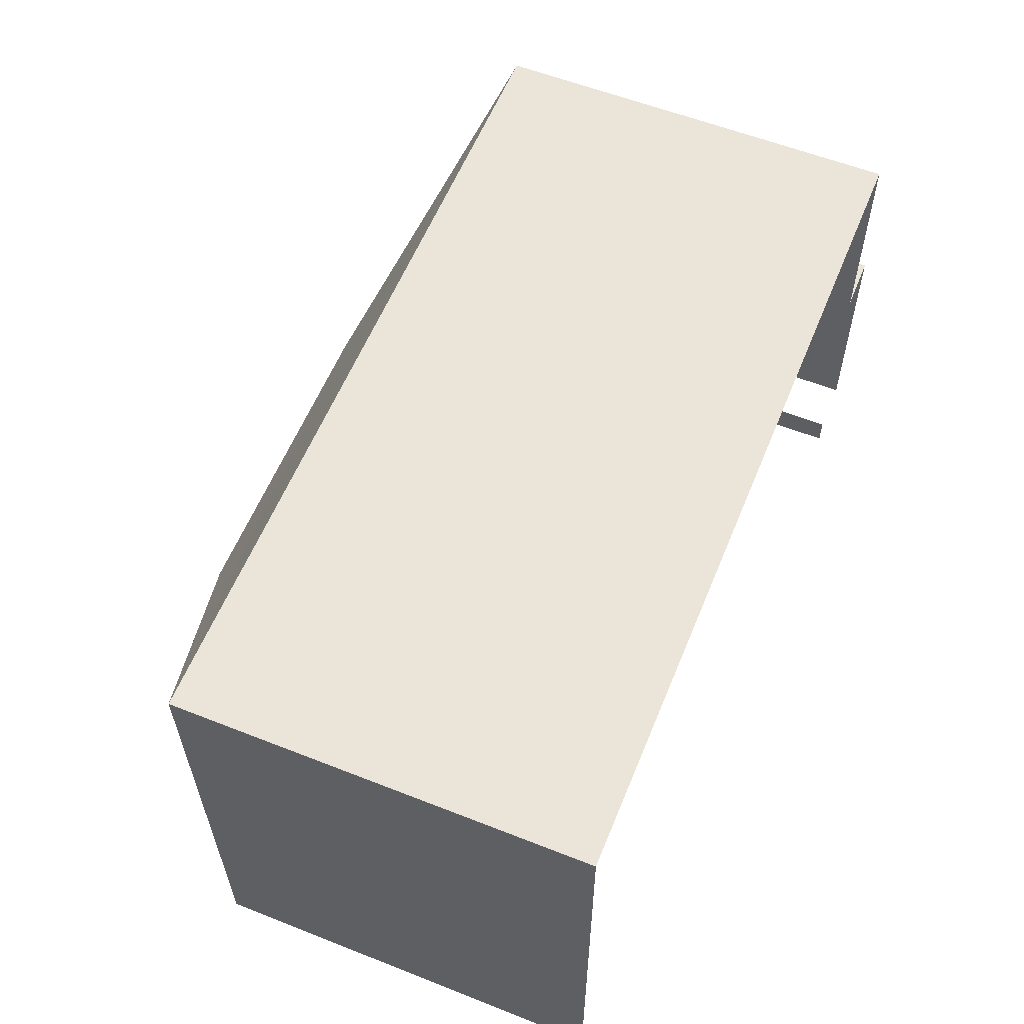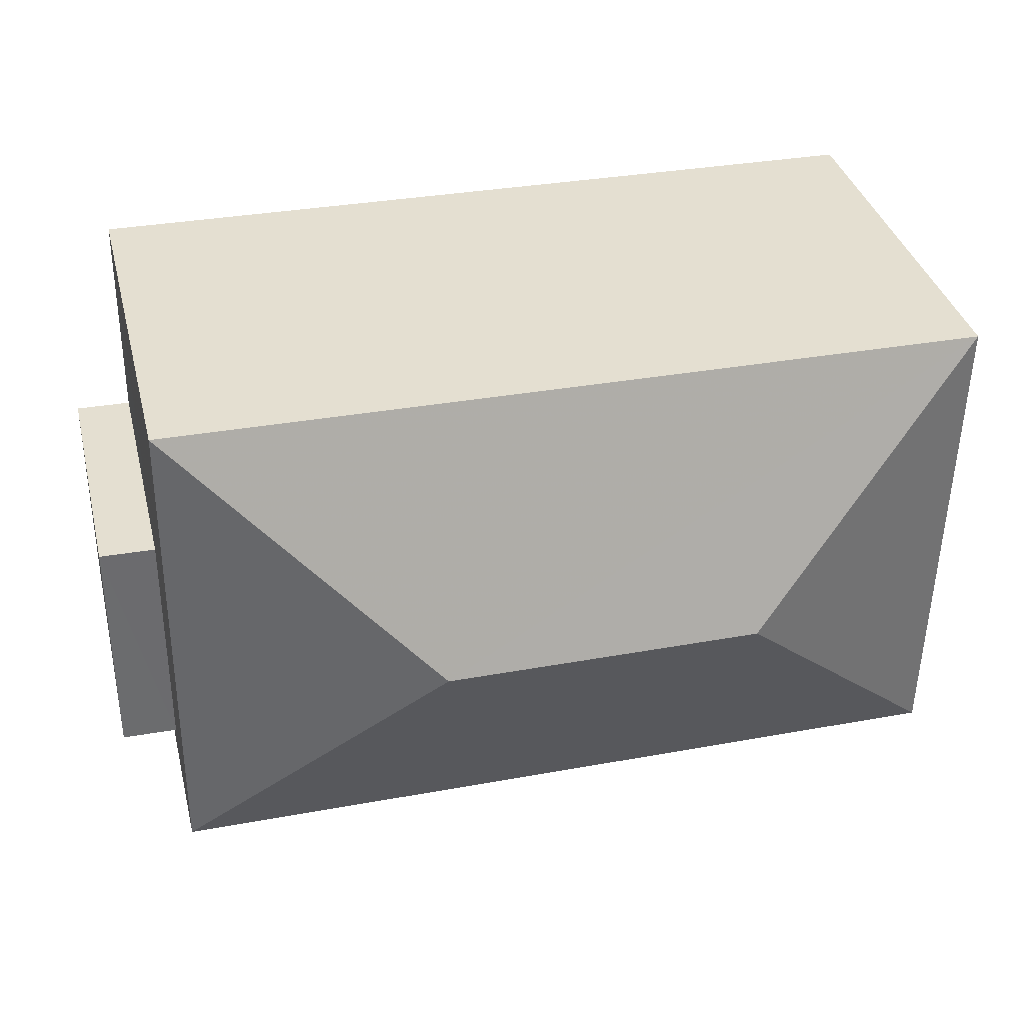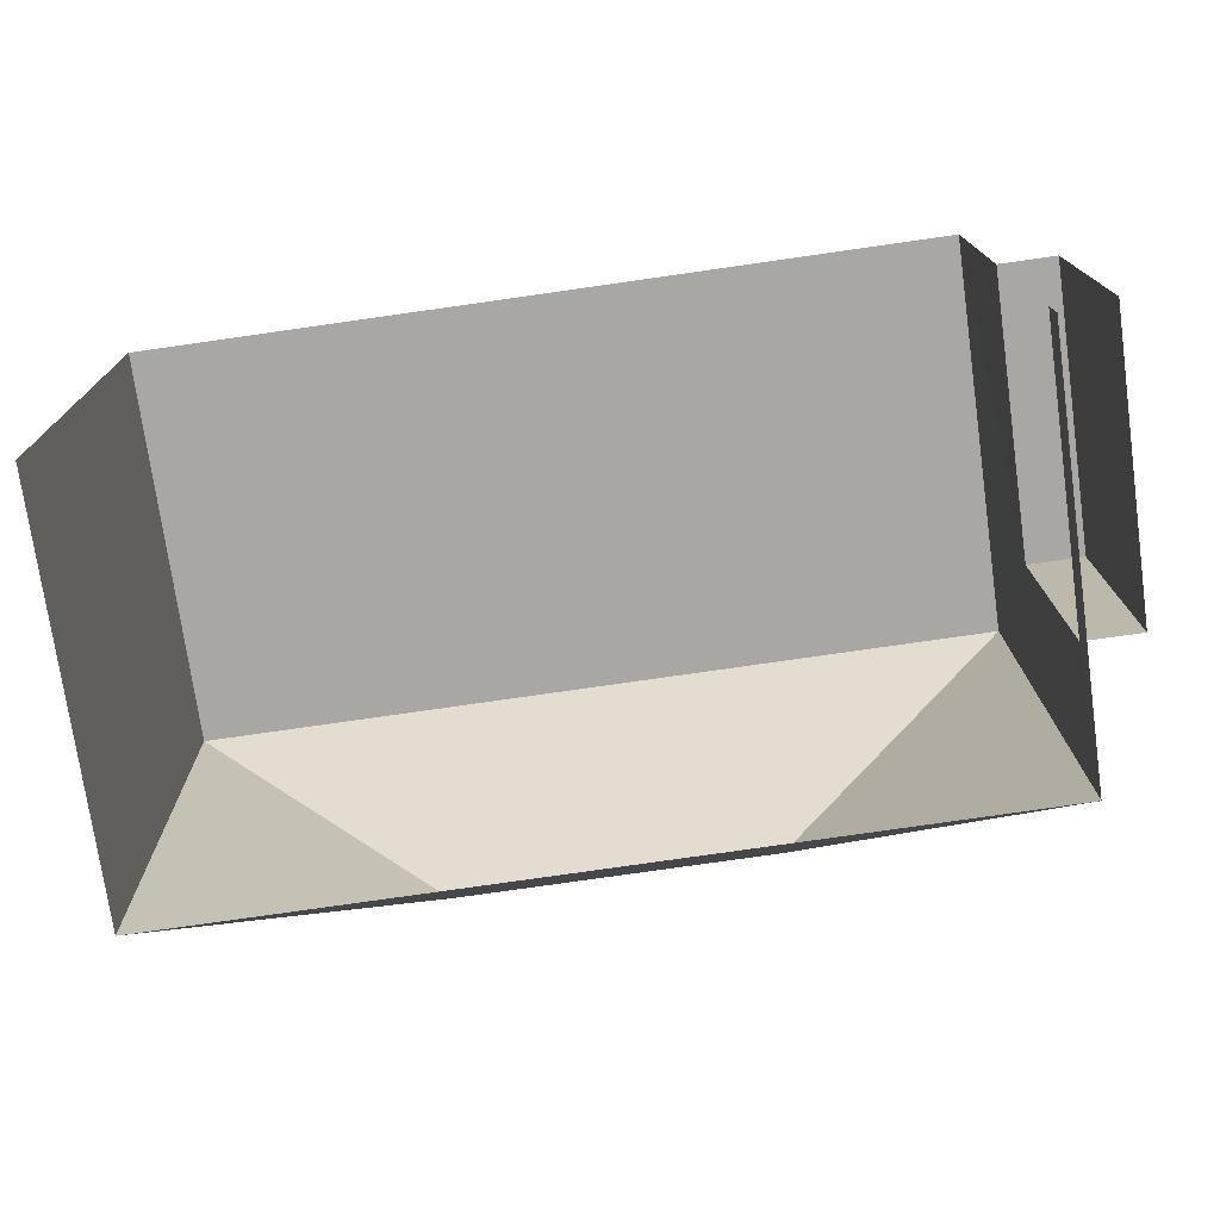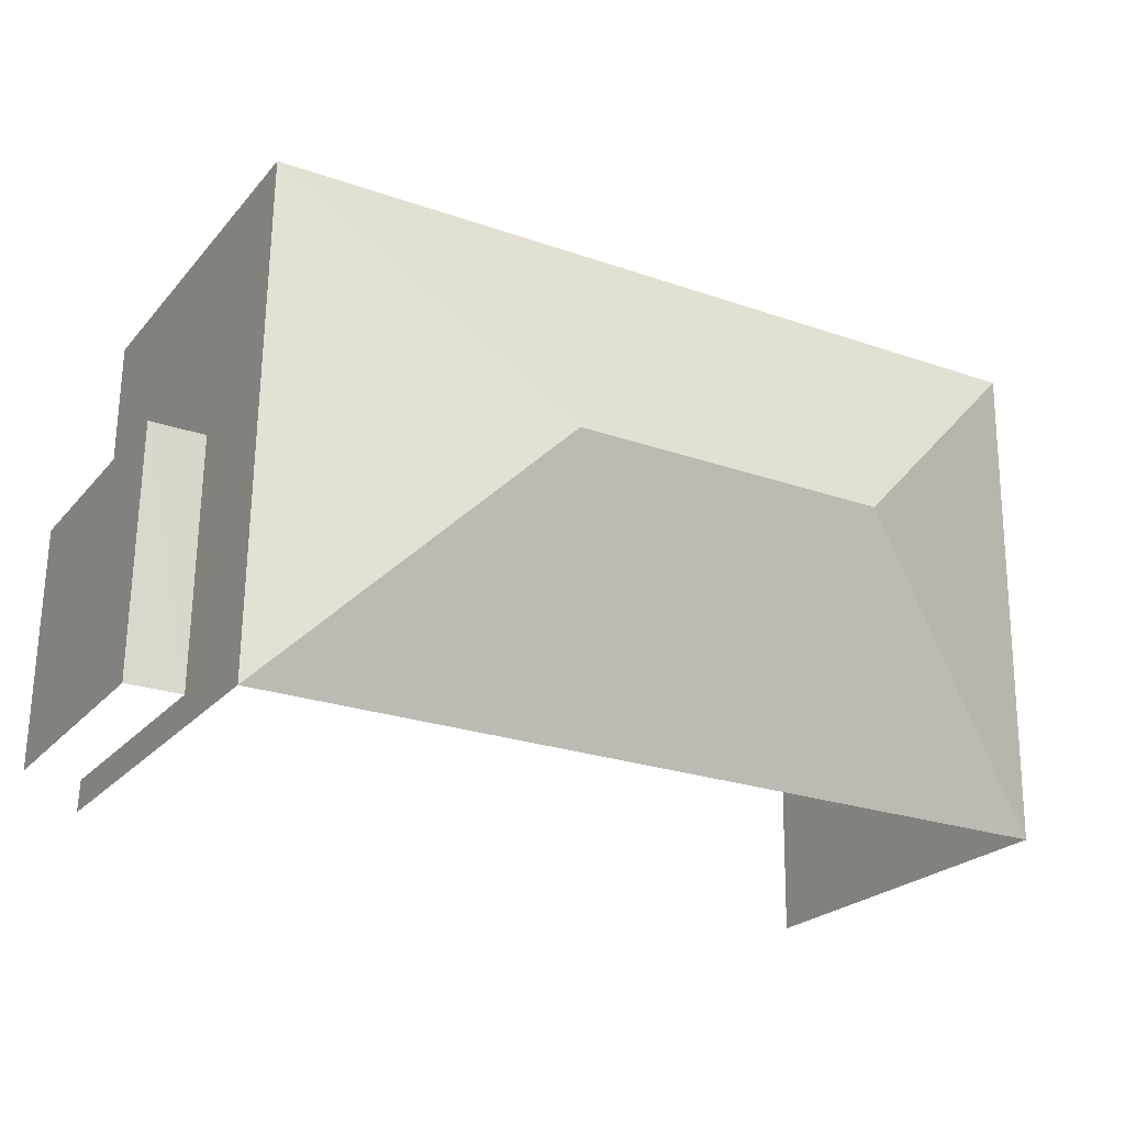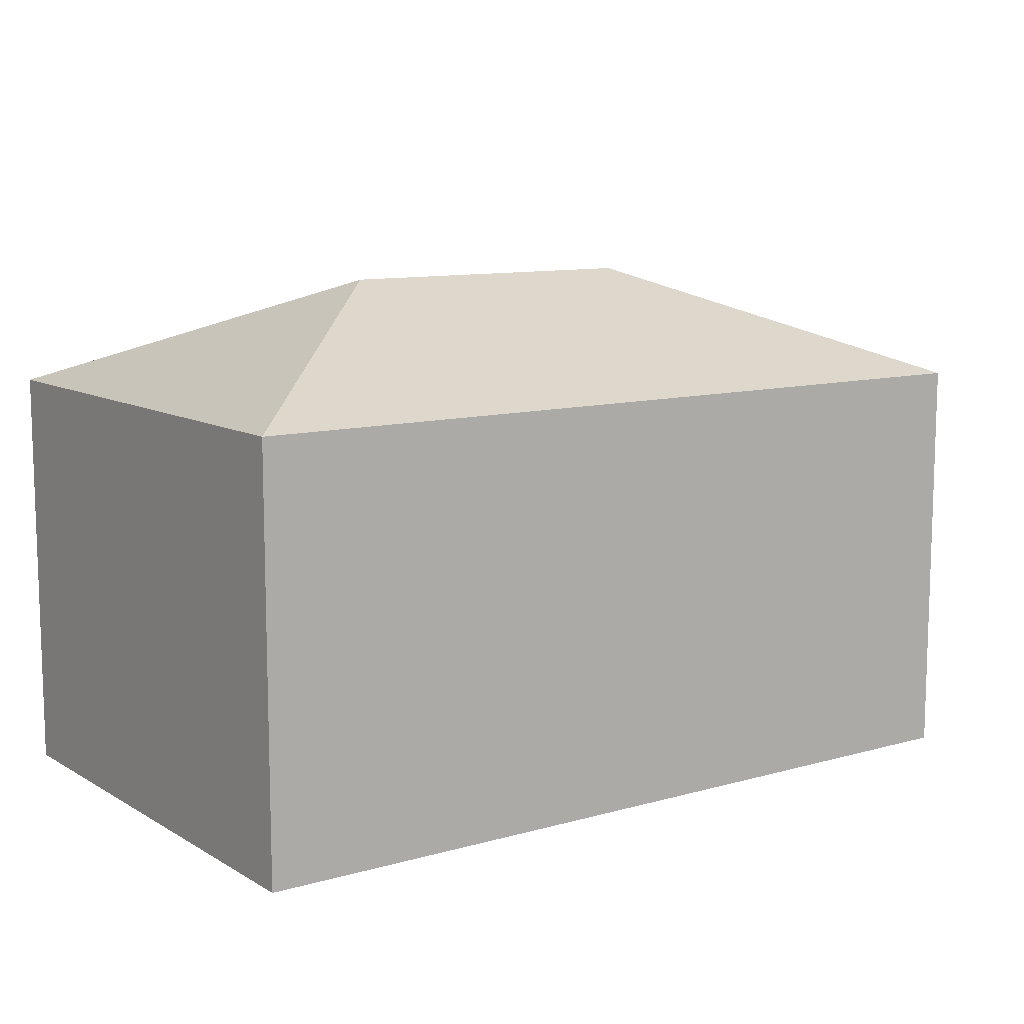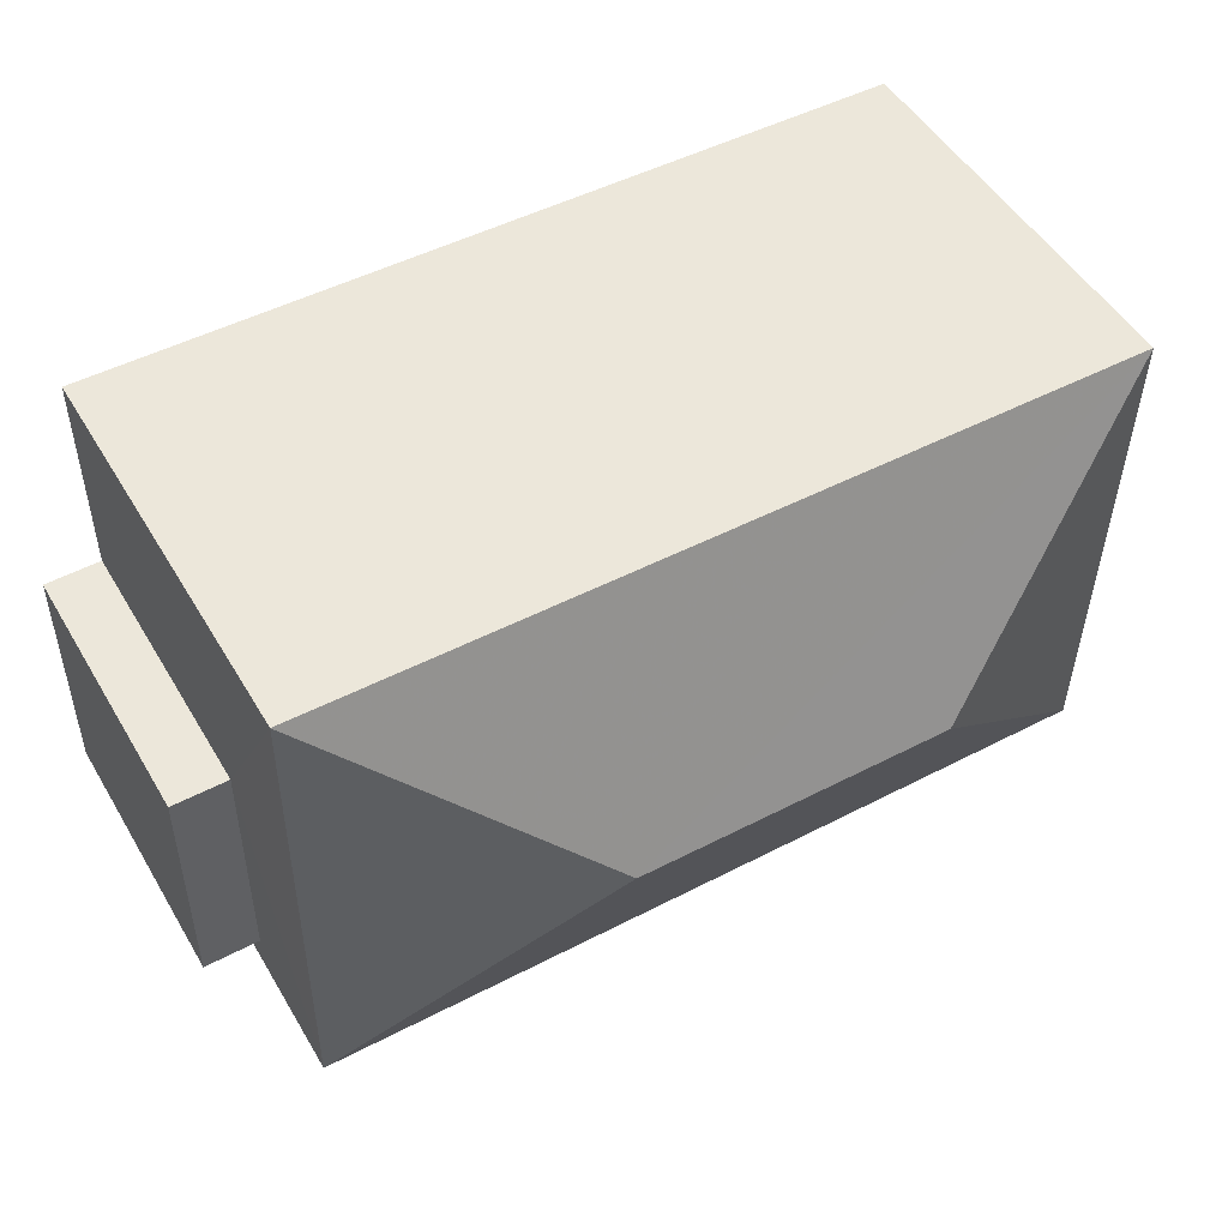
<metadata>
{"format":"obj","ext":"obj","renderer":"f3d","projection":"perspective","resolution":1024,"background":"white","views":[{"elev":58.2,"azim":112.2,"up":"+Y"},{"elev":36.8,"azim":-14.1,"up":"+Y"},{"elev":-74.3,"azim":-172.0,"up":"+Y"},{"elev":-23.2,"azim":-29.5,"up":"+Y"},{"elev":10.4,"azim":143.8,"up":"+Z"},{"elev":50.6,"azim":-30.0,"up":"+Y"}]}
</metadata>
<code>
v -2.194e+05 -1.241e+05 14.83
v -2.194e+05 -1.241e+05 14.83
v -2.194e+05 -1.241e+05 14.83
v -2.194e+05 -1.241e+05 14.83
v -2.194e+05 -1.241e+05 14.83
v -2.194e+05 -1.241e+05 14.83
v -2.194e+05 -1.241e+05 14.83
v -2.194e+05 -1.241e+05 14.83
v -2.194e+05 -1.241e+05 20.95
v -2.194e+05 -1.241e+05 20.95
v -2.194e+05 -1.241e+05 22.58
v -2.194e+05 -1.241e+05 22.58
v -2.194e+05 -1.241e+05 20.95
v -2.194e+05 -1.241e+05 20.95
v -2.194e+05 -1.241e+05 19.02
v -2.194e+05 -1.241e+05 19.02
v -2.194e+05 -1.241e+05 19.02
v -2.194e+05 -1.241e+05 19.02
f 1 2 3
f 4 3 5
f 6 4 5
f 2 7 8
f 5 2 8
f 3 2 5
f 13 1 3
f 13 14 1
f 2 17 7
f 2 15 17
f 9 10 11
f 12 9 11
f 12 13 9
f 11 10 14
f 15 16 17
f 15 18 16
f 11 13 12
f 11 14 13
f 9 4 6
f 10 9 6
f 16 8 7
f 17 16 7
f 5 8 16
f 18 5 16
f 18 6 5
f 6 18 10
f 2 1 15
f 14 10 18
f 1 14 15
f 14 18 15
f 9 3 4
f 9 13 3

</code>
